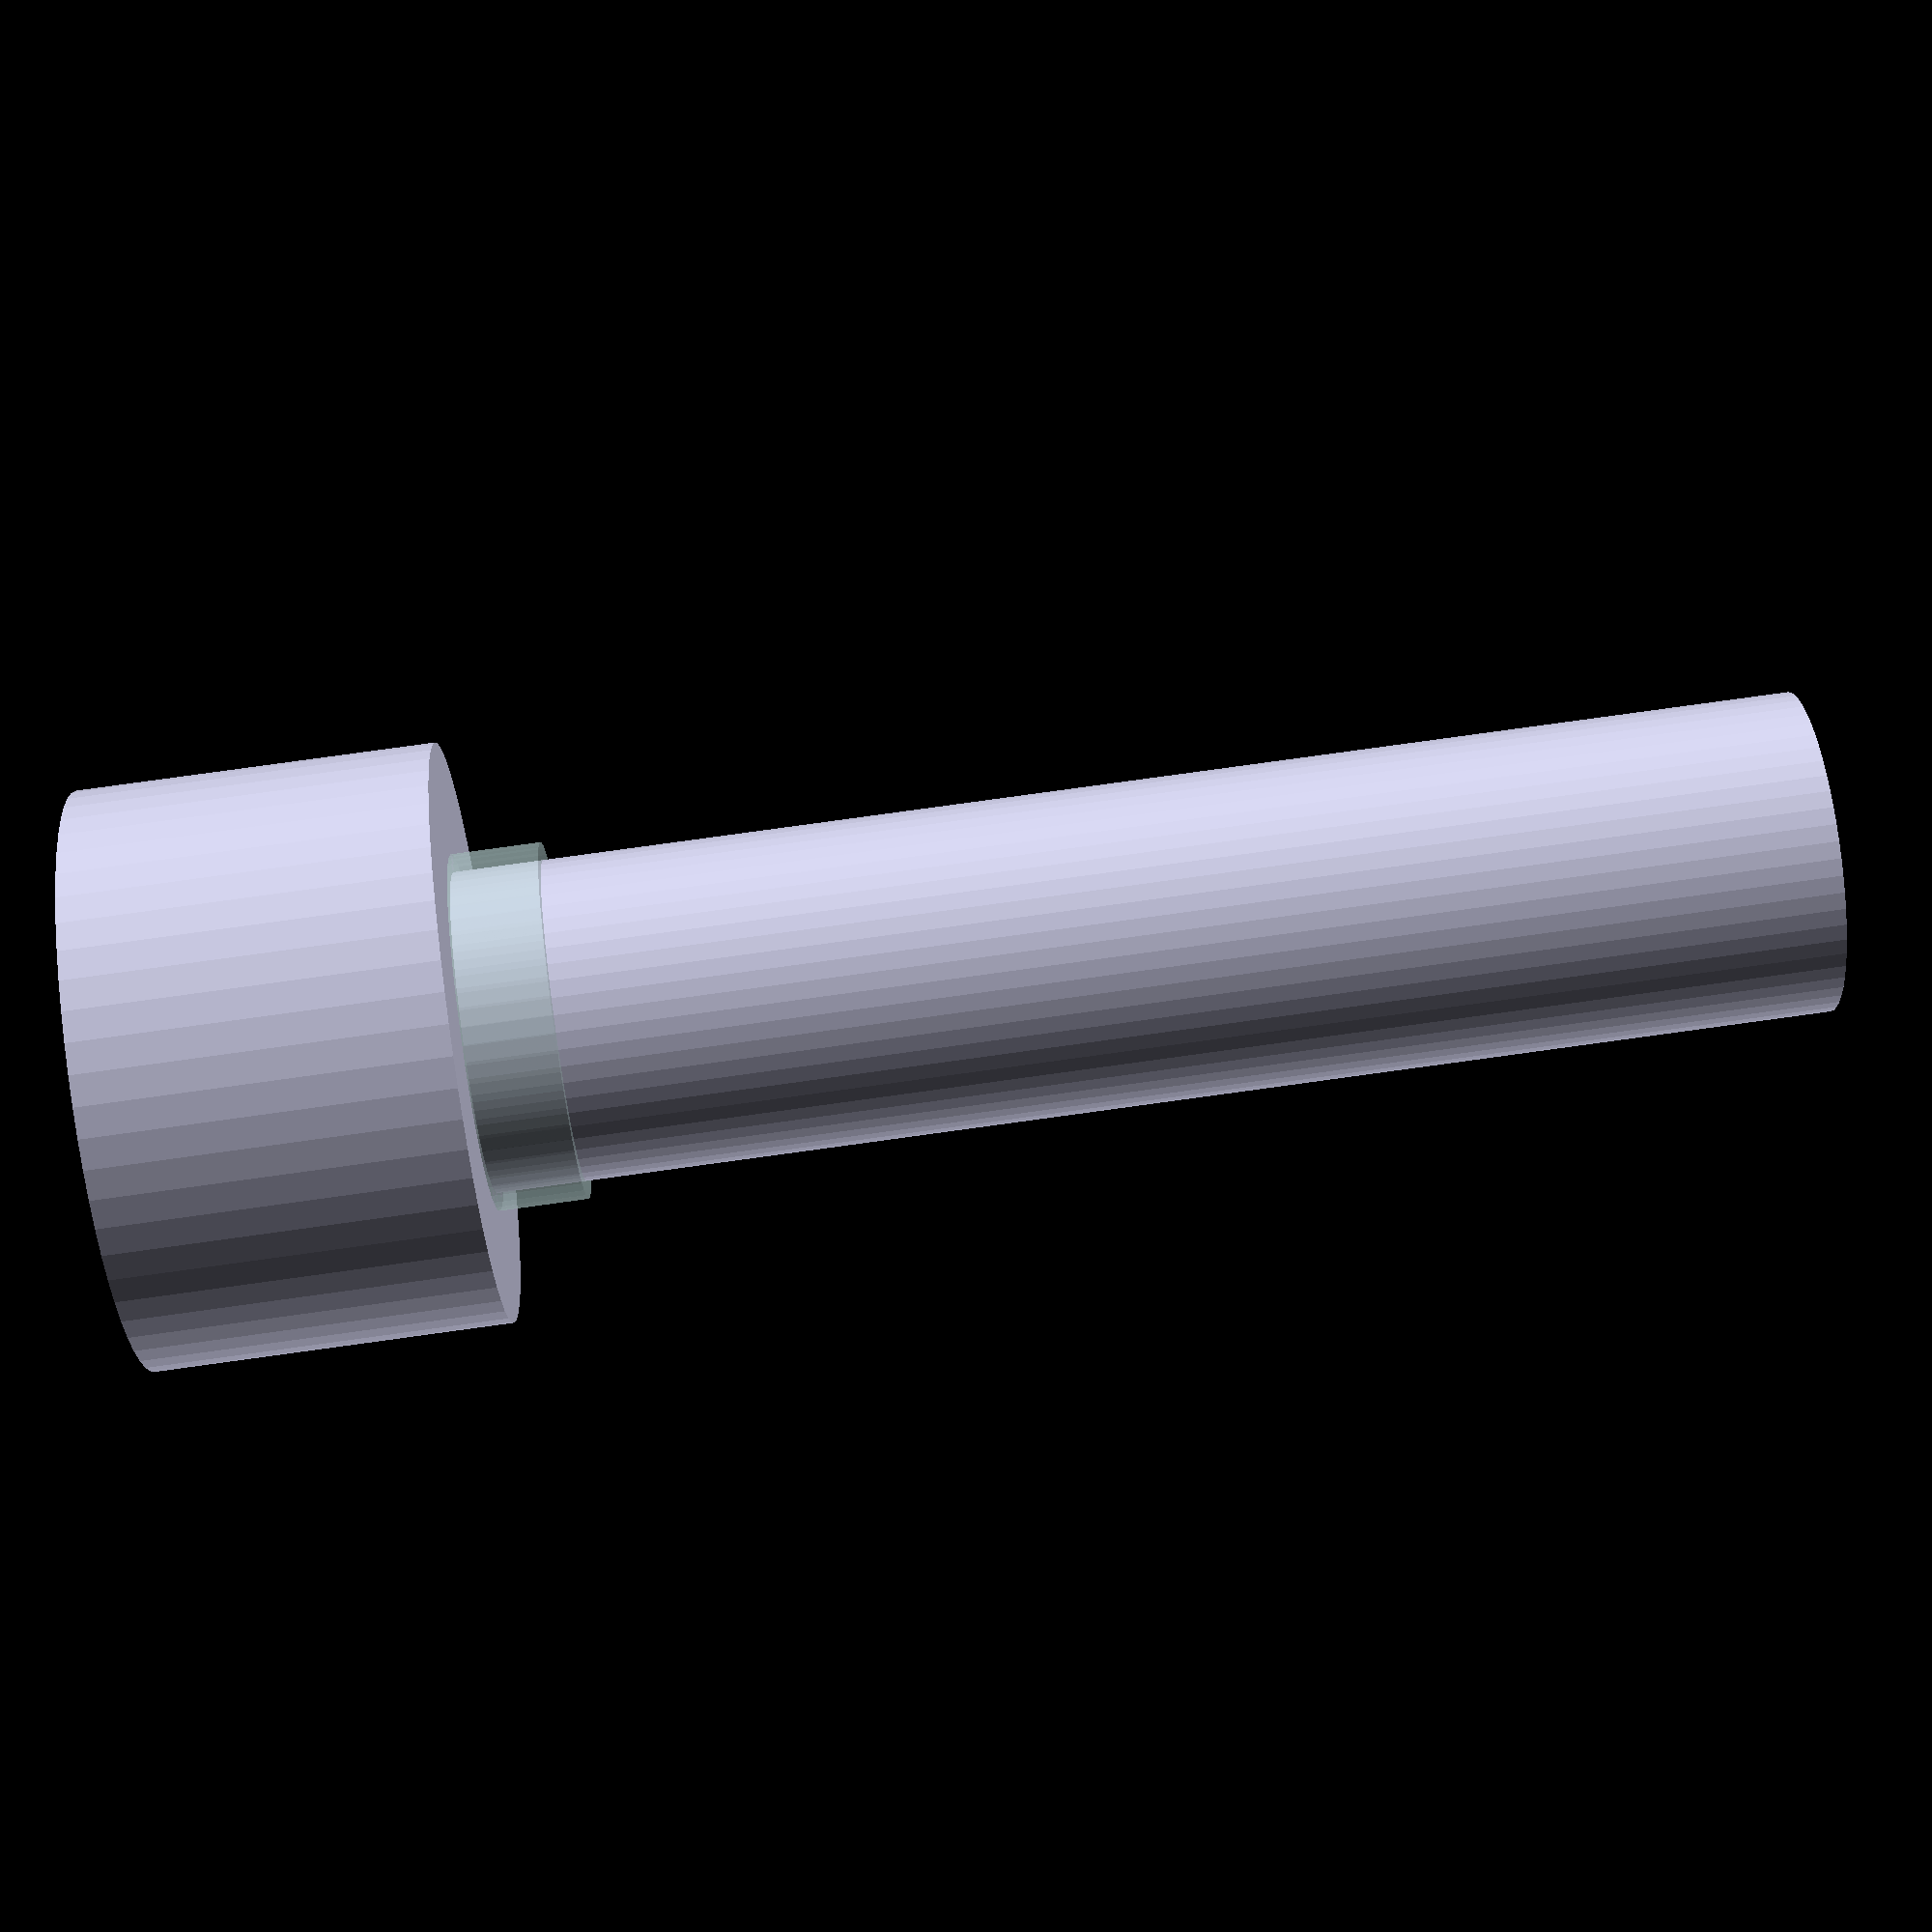
<openscad>
/*
DIN 912 Z GWINTEM PO CZĘŚCI
*/

$fn = 60;

DIN912g(8,30);
module DIN912g(gwint,dlugosc)
{
    //Parametry śruby:
    {
        //Parametry śruby:
        //szerokość łba
        function dk(gwint) = lookup(gwint, [[3,5.5],[4,7],[5,8.5],[6,10],[8,13],[10,16],[12,18],[14,21],[16,24],[20,30]]);
        dk=dk(gwint);
        //grubość łba
        function k(gwint) = lookup(gwint, [[3,3],[4,4],[5,5],[6,6],[8,8],[10,10],[12,12],[14,14],[16,16],[20,20]]);
        k=k(gwint);
        //gniazdo 60-kątne
        function s(gwint) = lookup(gwint, [[3,2.5],[4,3],[5,4],[6,5],[8,6],[10,8],[12,10],[14,12],[16,14],[20,17]]);
        s=s(gwint);
        //Długość części gwintowanej
        function b(gwint) = lookup(gwint, [[3,18],[4,20],[5,22],[6,24],[8,28],[10,32],[12,36],[14,40],[16,44.0],[18,48.0],[20,52.0],[24,56.0]]);
        b=b(gwint);
        //L=[3,5-30],[4,6-40],[5,8-50],[6,10-60],[8,12-80],[10,16-100],[12,20-120],[14,25-140]
        //Definicja kolorów
        aluminum = [0.9, 0.9, 0.9];
        steel = [0.8, 0.8, 0.9];
    }
    
{
                translate([0, 0, -dlugosc])

                union()
    {
                color(steel,1)
            difference() 
    {
            union()
    {

    cylinder(h=dlugosc, d=gwint*0.9, center=false);
    
            translate([0, 0, dlugosc])
        cylinder(h=k, d=dk, center=false);
    }
                translate([0, 0, dlugosc+k])
        cylinder(h=k, d=s,$fn=6,center = true);
}
            color([0.7,0.8,0.8,0.5])
                translate([0, 0, b])
    cylinder(h=dlugosc-b, d=gwint, center=false);
}

}
}
</openscad>
<views>
elev=98.2 azim=305.9 roll=97.8 proj=p view=solid
</views>
